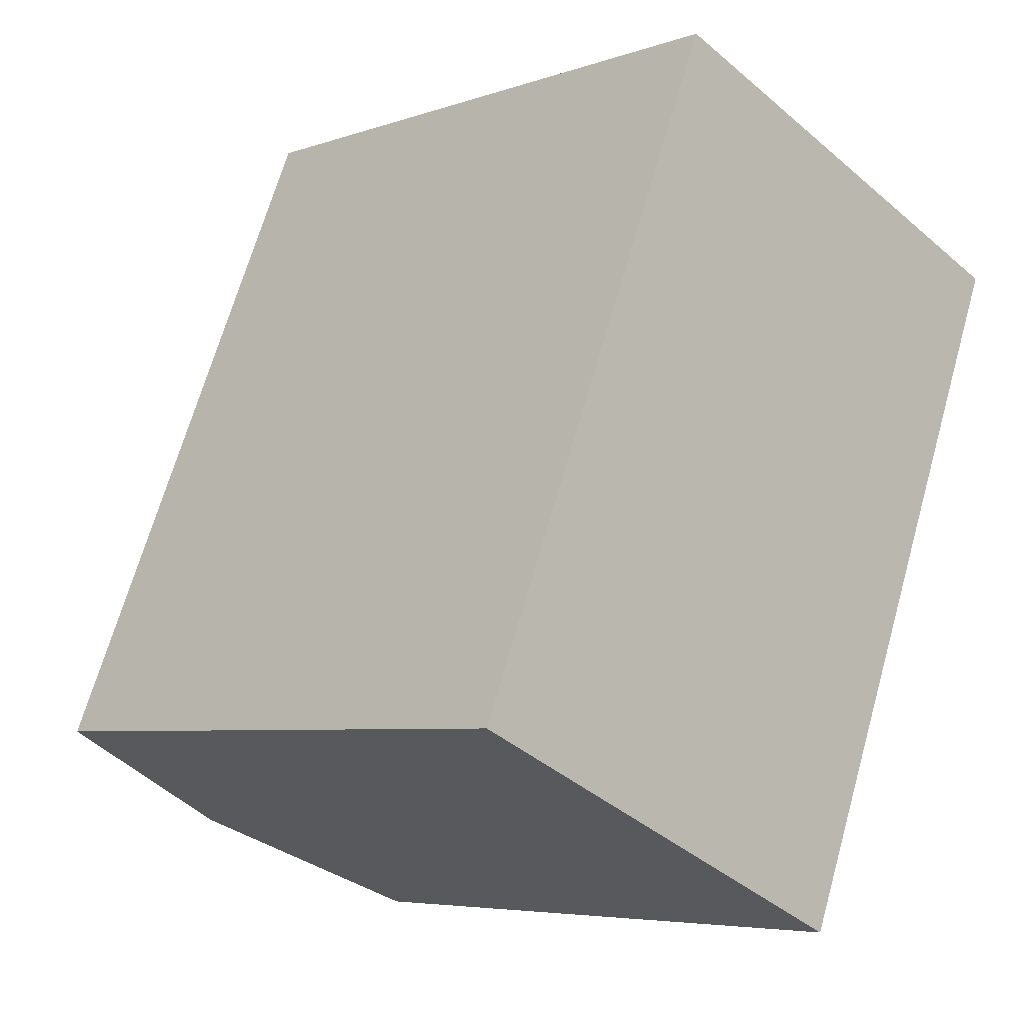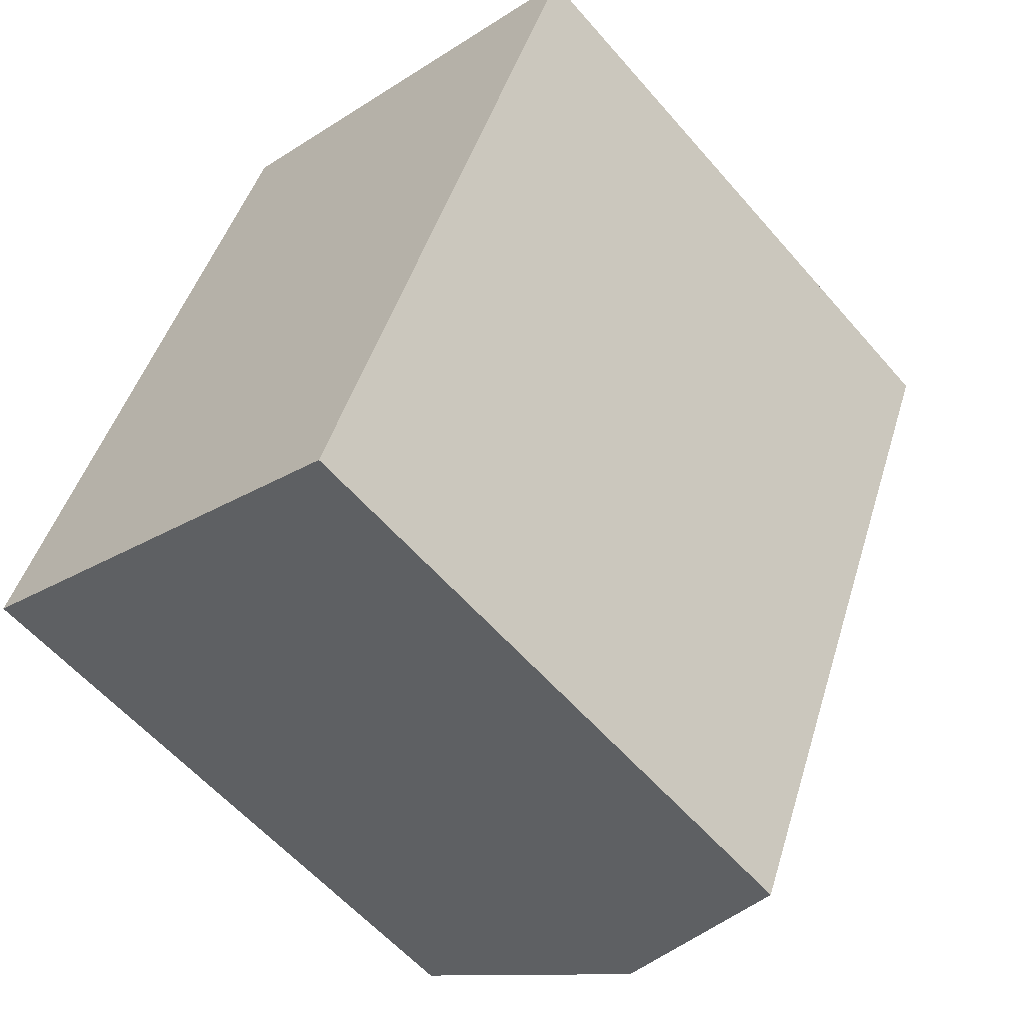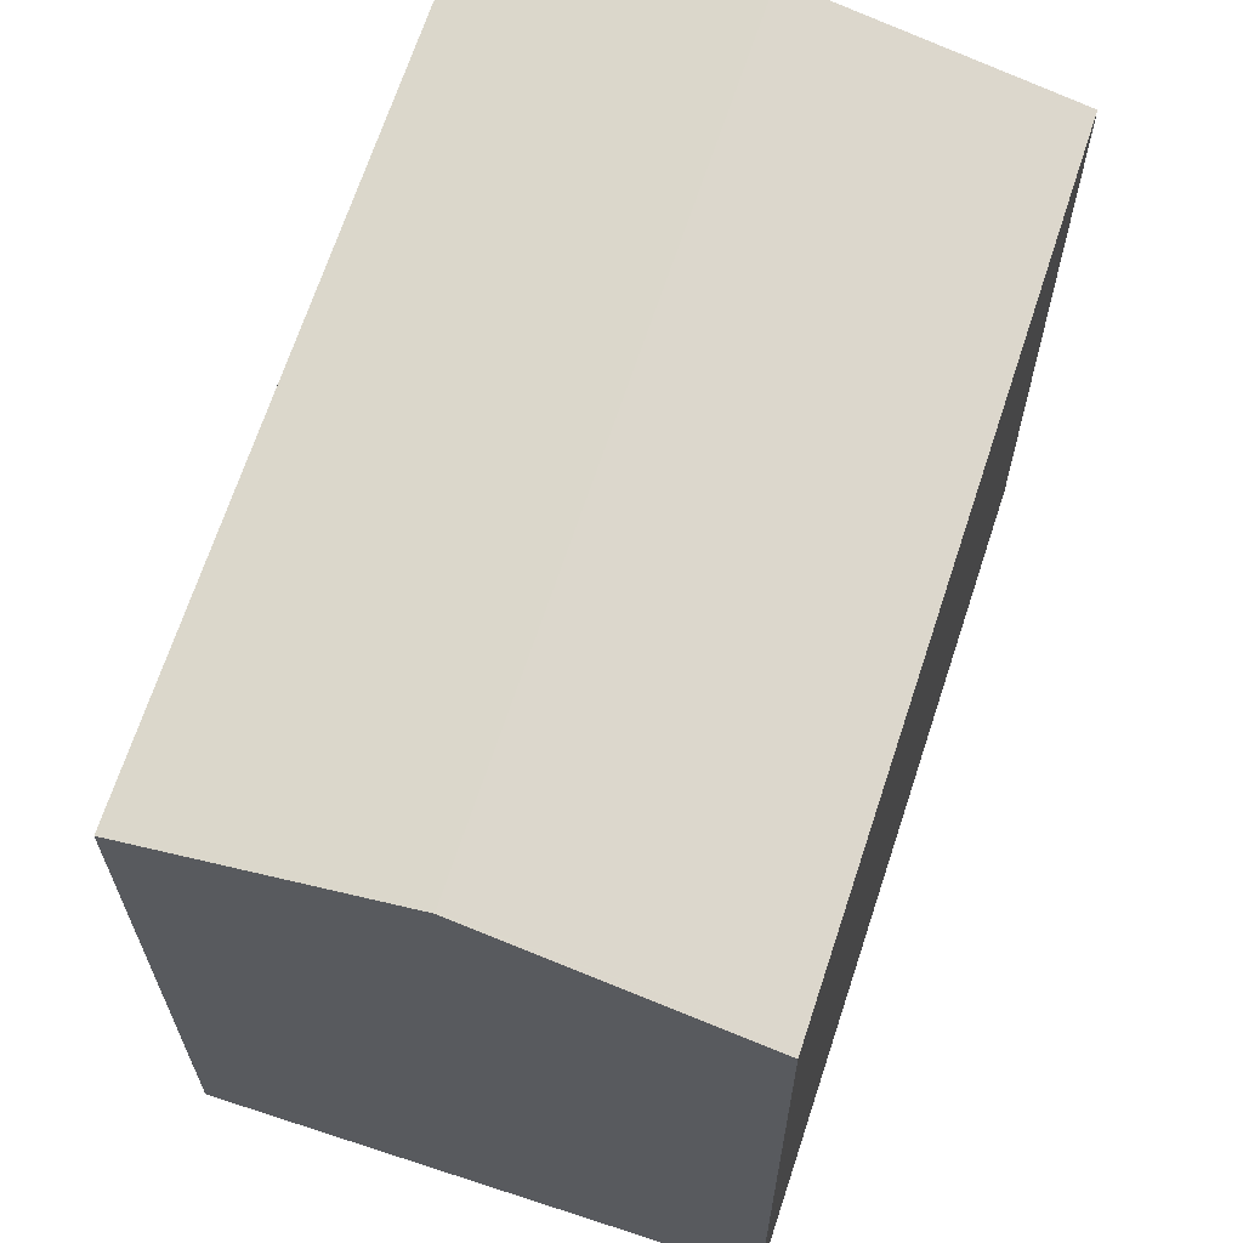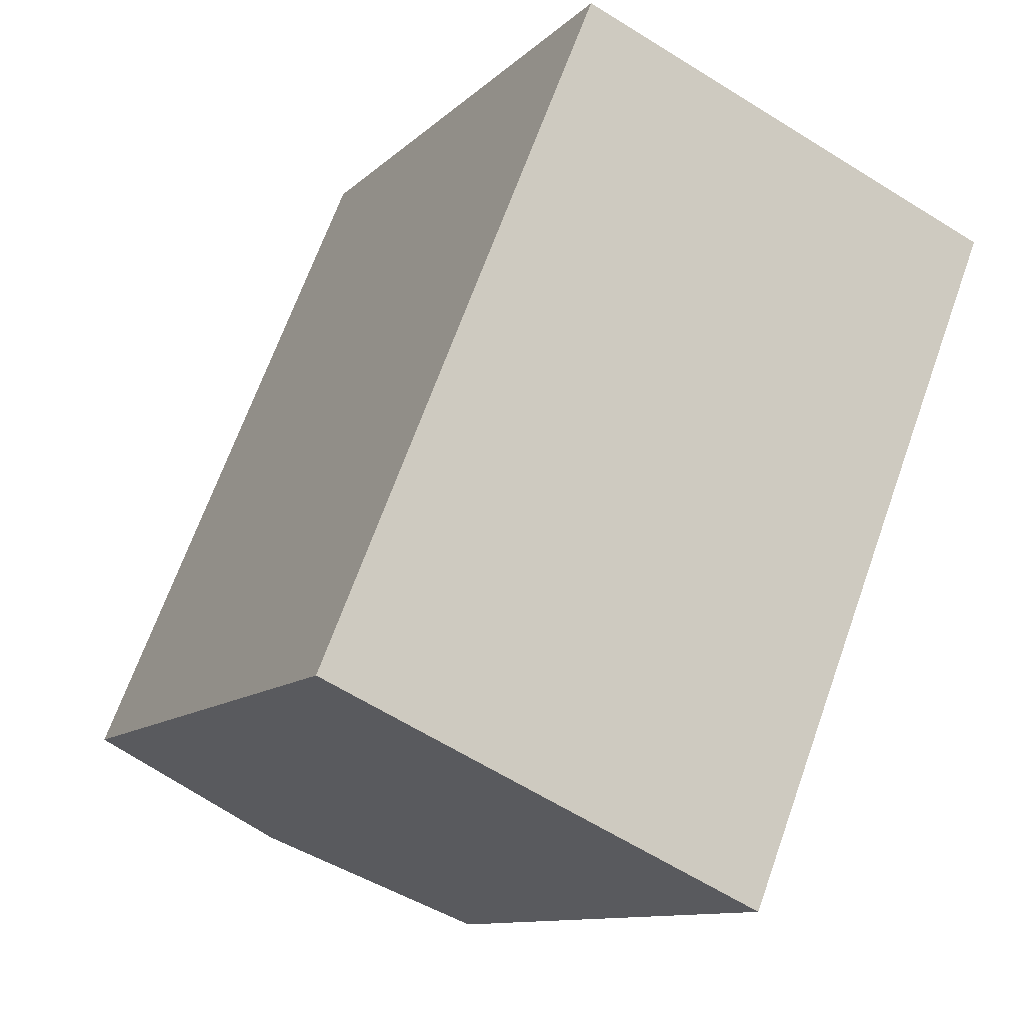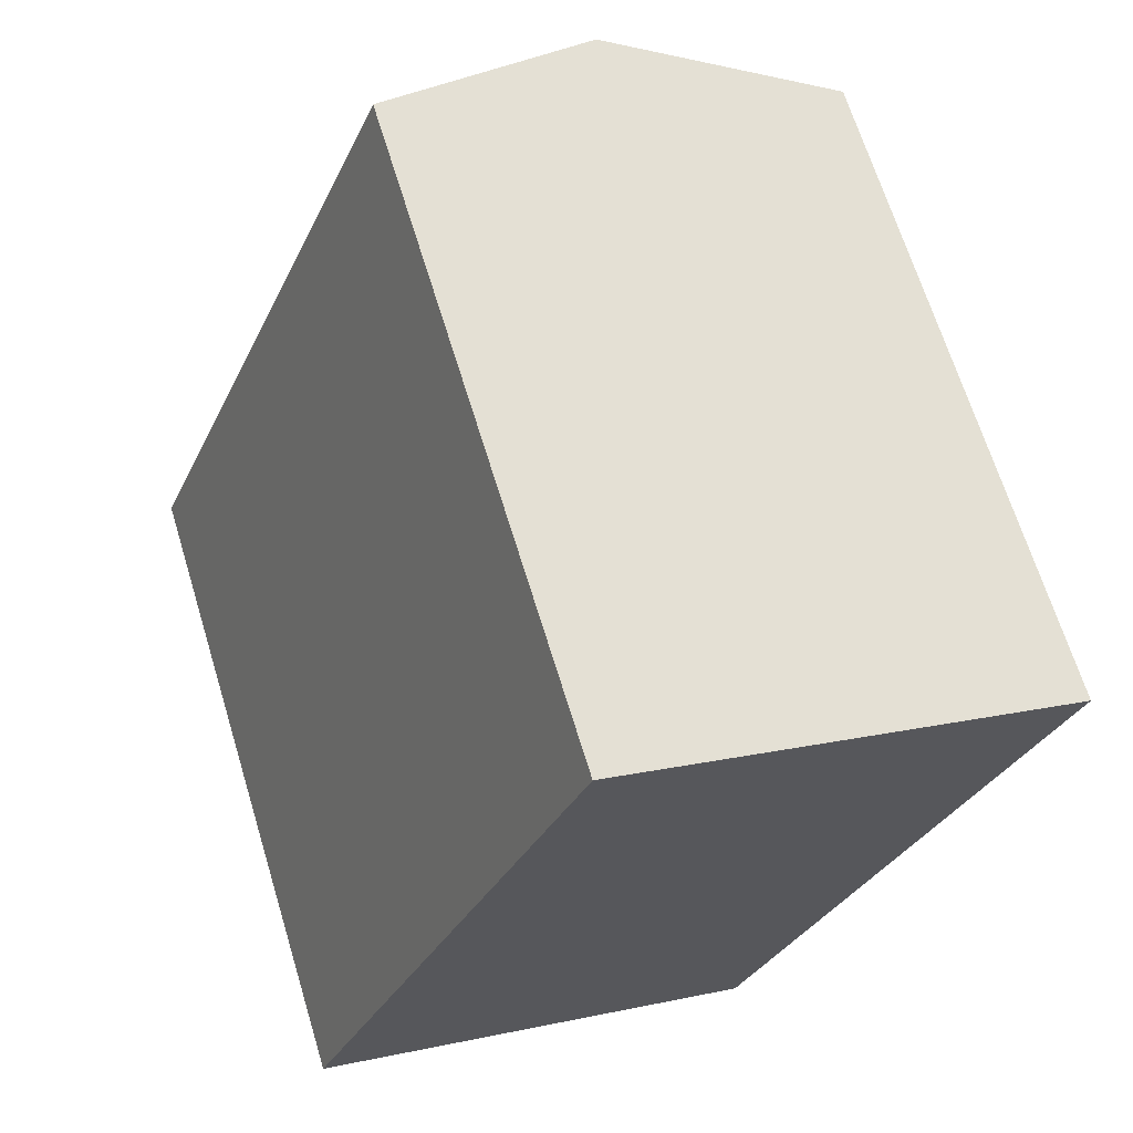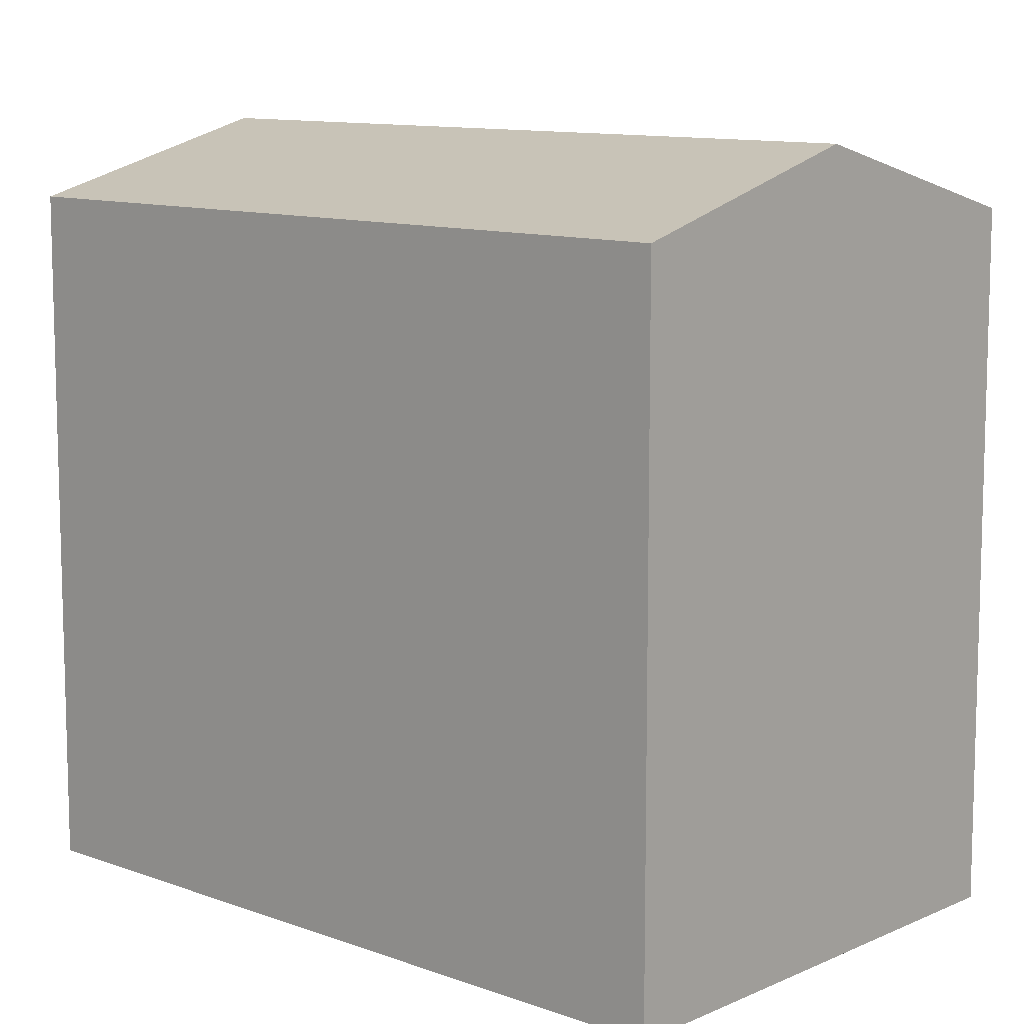
<metadata>
{"format":"obj","ext":"obj","renderer":"f3d","projection":"perspective","resolution":1024,"background":"white","views":[{"elev":-5.6,"azim":-43.2,"up":"+Z"},{"elev":-58.1,"azim":40.4,"up":"+Z"},{"elev":66.8,"azim":40.1,"up":"+Y"},{"elev":-11.0,"azim":-26.0,"up":"+Z"},{"elev":67.1,"azim":-17.0,"up":"+Z"},{"elev":10.5,"azim":155.3,"up":"+Y"}]}
</metadata>
<code>
v  18.75 16.69 12.56
v  12.98 18.41 15.16
v  18.84 16.69 12.8
v  12.96 18.41 15.13
v  5.811 18.41 -2.579
v  11.6 16.69 -5.146
v  7.161 16.71 17.5
v  0 16.68 1.022e-15
v  12.01 18.12 15.55
v  7.161 -1.072e-15 17.5
v  0 0 0
v  12.98 -9.285e-16 15.16
v  18.84 -7.841e-16 12.8
v  12.01 -9.525e-16 15.55
v  11.6 3.151e-16 -5.146
v  18.75 -7.693e-16 12.56
v  5.811 1.579e-16 -2.579
g defaultobject
f 1 2 3
f 2 1 4
f 4 1 5
f 5 1 6
f 7 5 8
f 5 7 9
f 5 9 4
f 4 9 2
f 8 10 7
f 10 8 11
f 10 9 7
f 9 10 2
f 2 10 3
f 3 10 12
f 3 12 13
f 12 10 14
f 13 1 3
f 1 13 6
f 6 13 15
f 15 13 16
f 5 11 8
f 11 5 6
f 11 6 17
f 17 6 15
f 11 12 10
f 12 11 13
f 13 11 16
f 16 11 15
f 15 11 17

</code>
